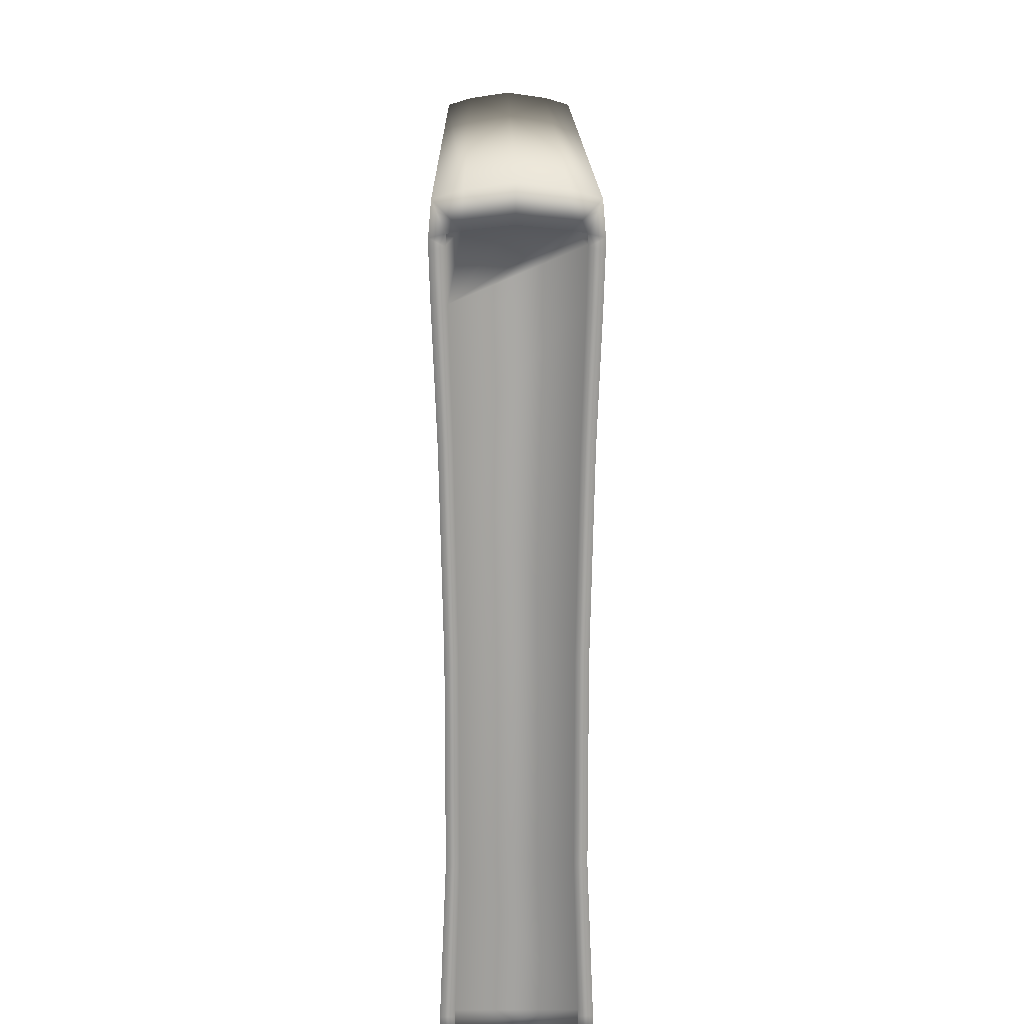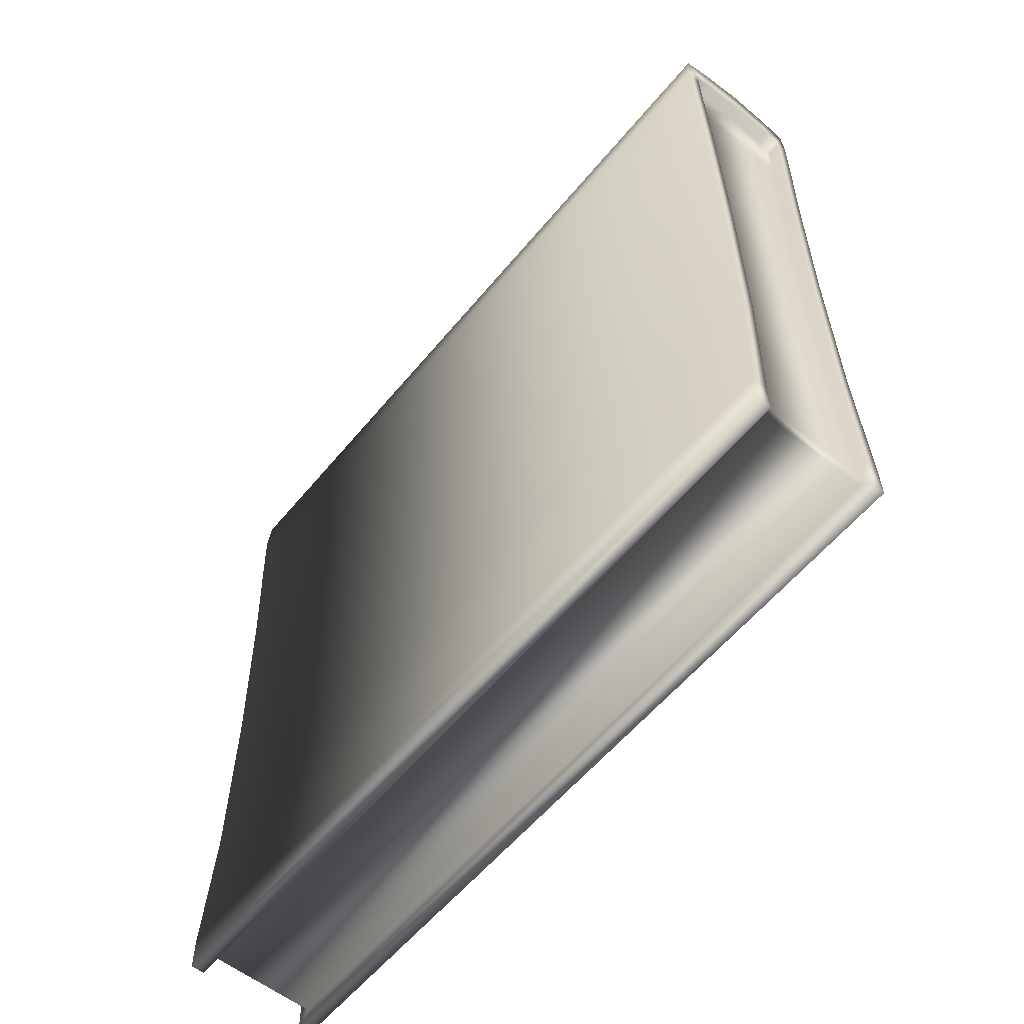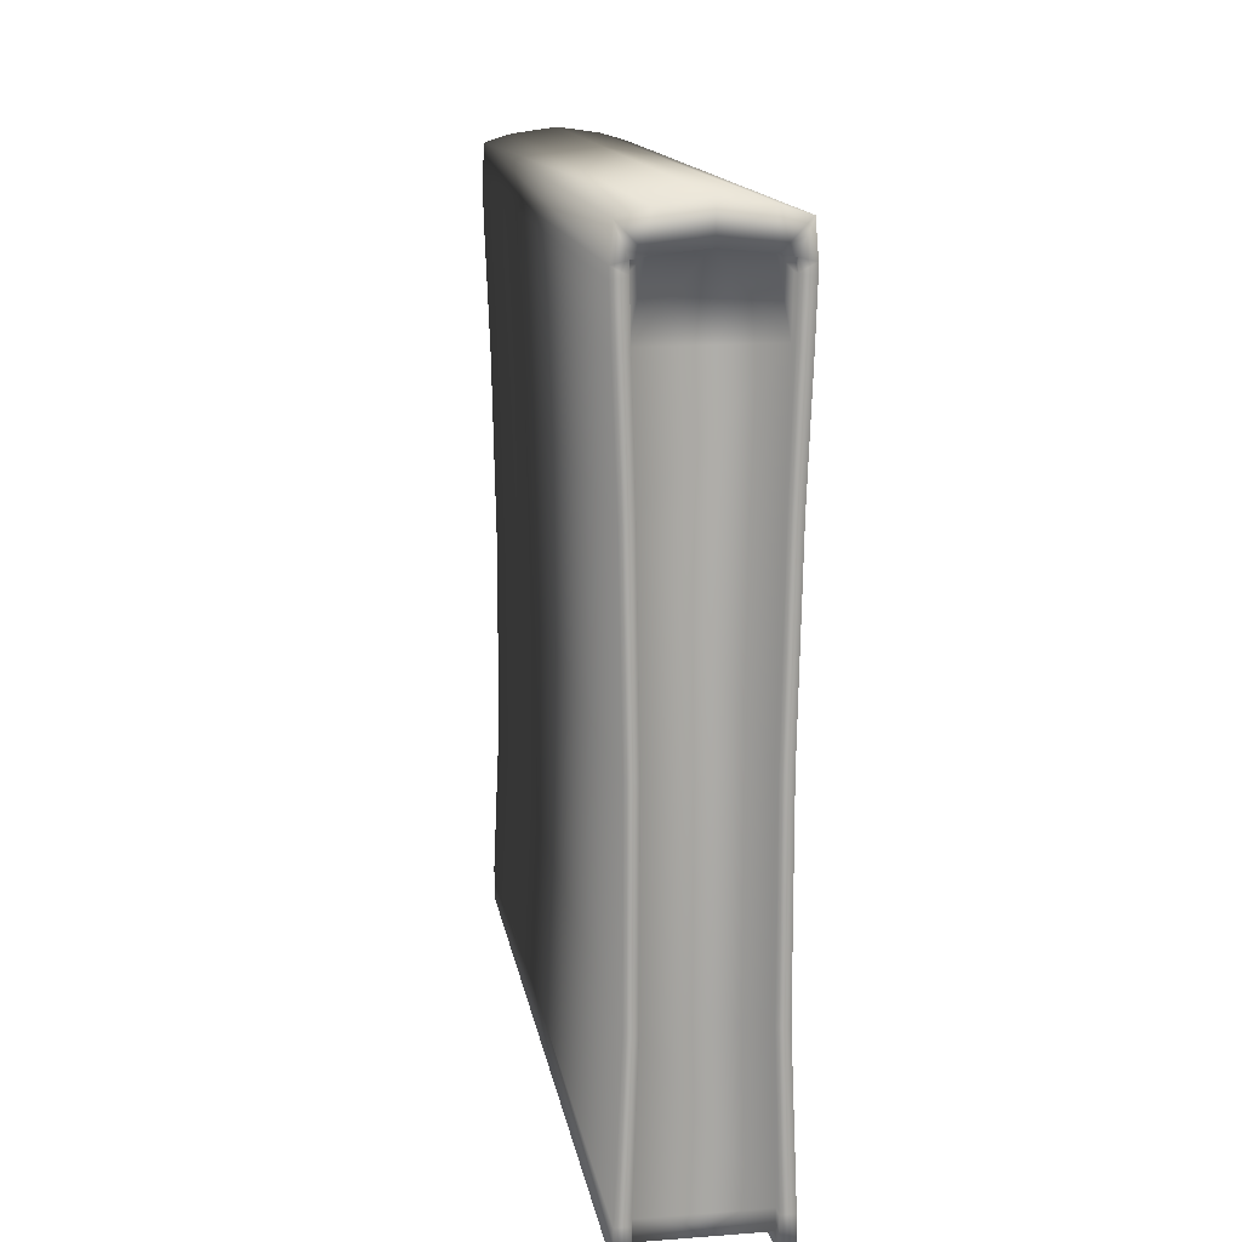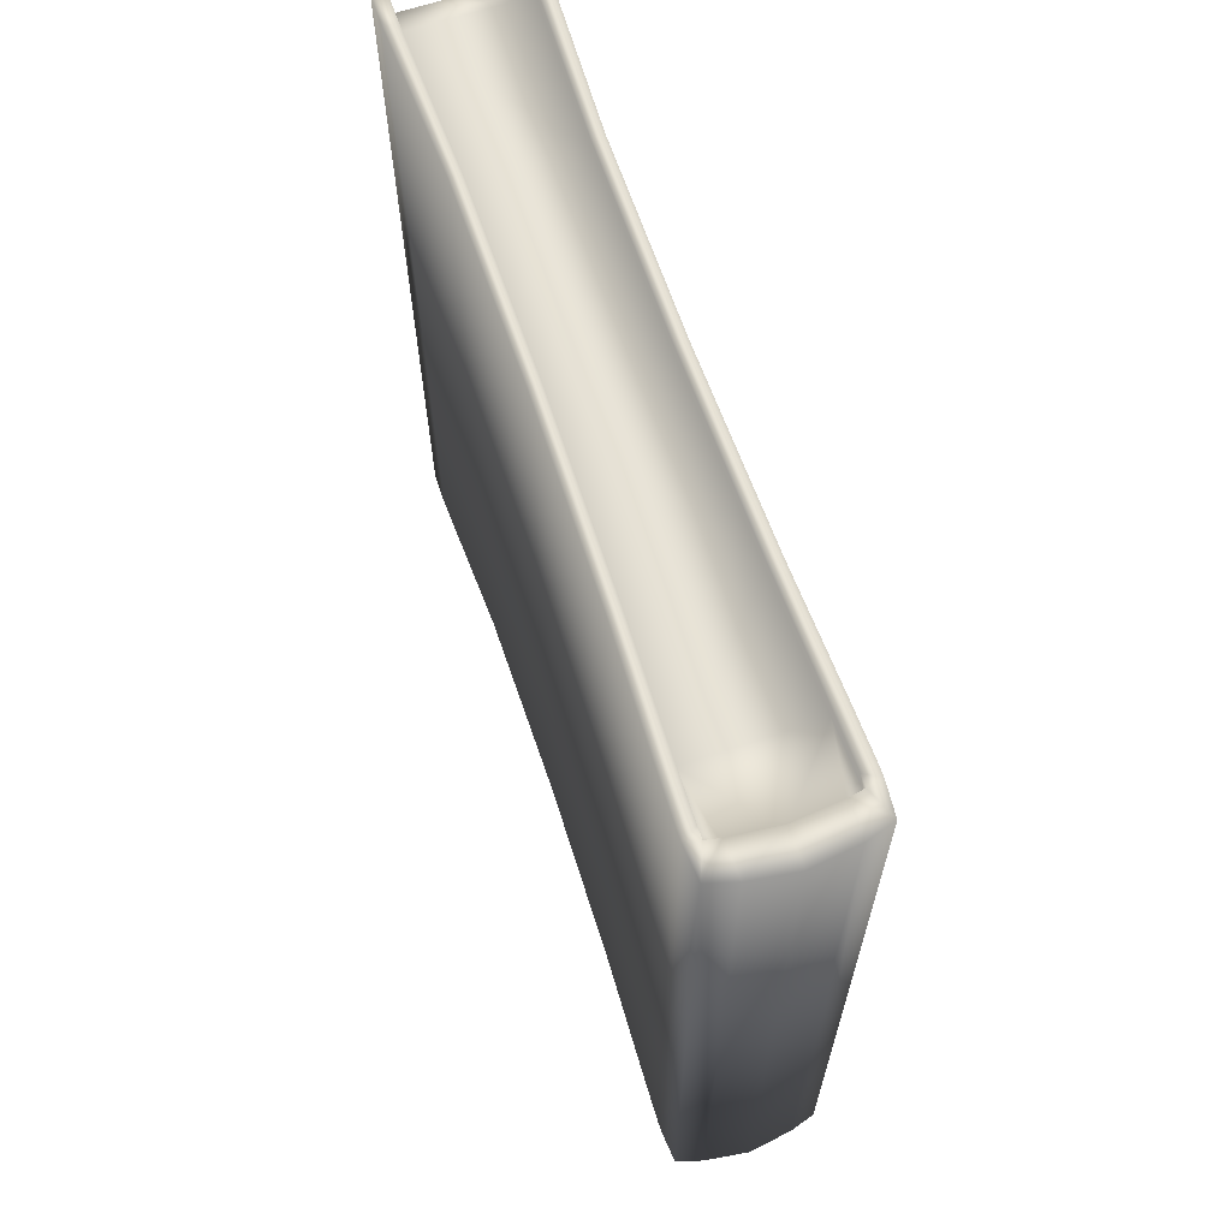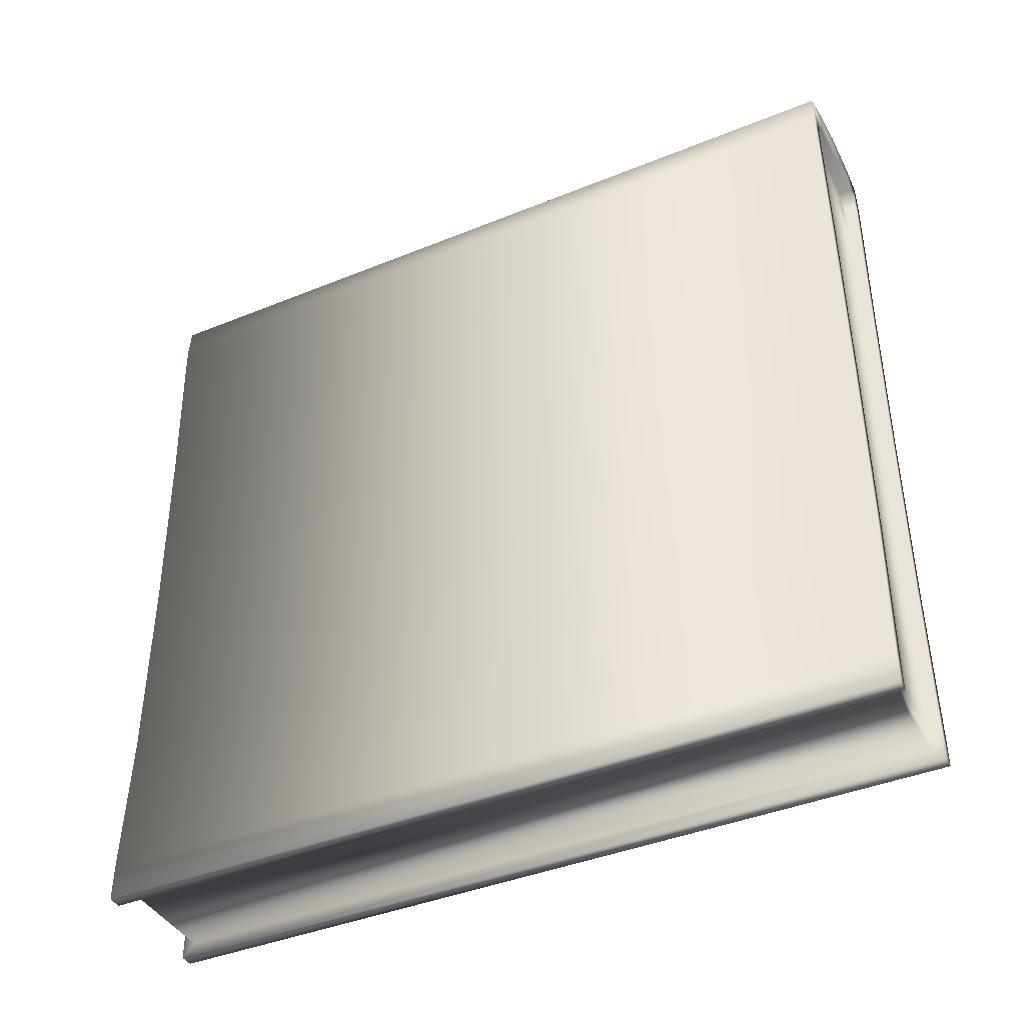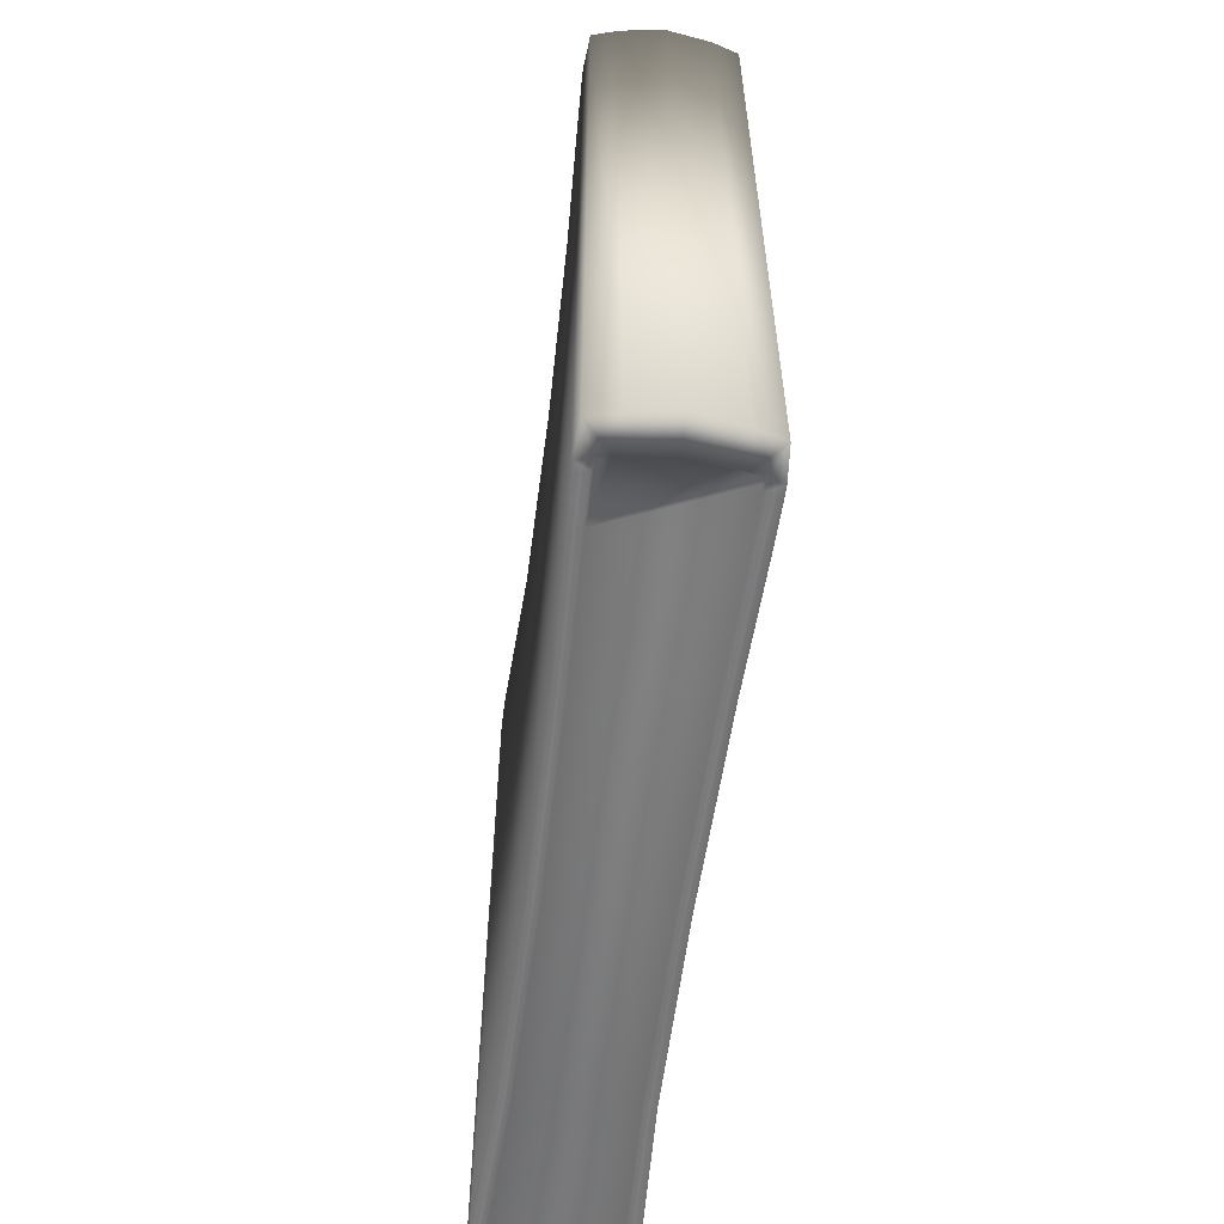
<metadata>
{"format":"obj","ext":"obj","renderer":"f3d","projection":"perspective","resolution":1024,"background":"white","views":[{"elev":16.5,"azim":179.4,"up":"+Y"},{"elev":-58.3,"azim":-39.2,"up":"+Y"},{"elev":14.4,"azim":-9.2,"up":"+Y"},{"elev":64.6,"azim":161.3,"up":"+Z"},{"elev":-41.2,"azim":-63.7,"up":"+Y"},{"elev":-58.9,"azim":172.6,"up":"+Z"}]}
</metadata>
<code>
o obj_0.026
v -1.375 6.266 7.511
v -1.375 6.464 7.511
v -1.375 6.266 -7.489
v -1.196 -4.164 -7.489
v -1.187 -0.4728 -7.489
v -0.962 -4.164 -7.489
v -1.375 6.464 -7.489
v 0.954 -0.4728 -7.263
v 0.954 -0.4728 -7.489
v 0.961 -4.164 -7.489
v 0.961 -4.164 -7.263
v -1.064 -7.053 -7.489
v -1.323 -7.053 -7.489
v -1.323 -7.676 -7.489
v -1.064 -7.676 -7.489
v -0.961 -4.164 -7.263
v -0.954 -0.4728 -7.489
v 1.064 -7.676 -7.489
v 1.064 -7.053 -7.489
v 1.323 -7.053 -7.489
v 1.323 -7.676 -7.489
v -0.954 -0.4728 -7.263
v -1.064 -7.676 7.511
v -1.323 -7.676 7.511
v 1.323 -7.676 7.511
v 1.064 -7.676 7.511
v 1.375 6.464 -7.489
v 1.375 6.464 7.511
v 1.375 6.266 7.511
v 1.375 6.266 -7.489
v 1.105 6.319 7.511
v 1.105 6.525 7.511
v 0.018 7.324 -7.489
v 0.825 7.208 -7.489
v 0.019 6.667 -7.489
v 0.857 6.576 -7.489
v 1.323 7.06 -7.489
v 1.323 7.06 7.511
v 1.083 5.381 7.511
v 1.105 6.525 -7.489
v 1.105 6.319 -7.489
v 1.347 5.364 -7.489
v 1.083 5.381 -7.489
v 0.825 7.208 7.511
v 0.018 7.324 7.511
v 0.019 6.667 7.511
v 0.857 6.576 7.511
v -1.105 6.319 -7.489
v -1.105 6.525 -7.489
v -1.323 7.06 -7.489
v -0.857 6.576 -7.489
v -0.825 7.208 -7.489
v 1.064 -7.053 -7.263
v -1.013 3.11 7.284
v -1.013 3.11 7.511
v -0.954 -0.4728 7.284
v -1.323 7.06 7.511
v -1.105 6.525 7.511
v -0.857 6.576 7.511
v -0.825 7.208 7.511
v -1.105 6.319 7.511
v -1.064 -7.053 -7.263
v -1.083 5.381 7.511
v 1.064 -7.422 -7.263
v -1.064 -7.422 -7.263
v 1.259 3.11 -7.489
v -1.347 5.364 7.511
v -1.083 5.381 -7.489
v -1.347 5.364 -7.489
v 1.347 5.364 7.511
v 1.259 3.11 7.511
v 0.961 -4.164 7.284
v 0.954 -0.4728 7.284
v 1.064 -7.053 7.284
v 0.962 -4.164 7.511
v 1.013 3.11 -7.489
v 1.187 -0.4728 -7.489
v 1.013 3.11 7.511
v 1.187 -0.4728 7.511
v -1.259 3.11 7.511
v -1.259 3.11 -7.489
v -1.013 3.11 -7.489
v 1.196 -4.164 -7.489
v -1.013 3.11 -7.263
v -1.083 5.381 -7.263
v 1.013 3.11 -7.263
v 1.083 5.381 -7.263
v -1.105 6.319 -7.263
v 0.954 -0.4728 7.511
v 1.196 -4.164 7.511
v 1.013 3.11 7.284
v -1.187 -0.4728 7.511
v -0.954 -0.4728 7.511
v -0.961 -4.164 7.511
v -1.196 -4.164 7.511
v -1.064 -7.053 7.511
v -1.323 -7.053 7.511
v 1.064 -7.053 7.511
v 1.323 -7.053 7.511
v -0.961 -4.164 7.284
v 0.857 6.576 7.284
v 1.105 6.525 7.284
v 1.105 6.319 7.284
v 0.019 6.667 7.284
v -0.857 6.576 7.284
v -1.083 5.381 7.284
v 1.083 5.381 7.284
v -1.064 -7.053 7.284
v -1.105 6.525 7.284
v -1.105 6.319 7.284
v -1.064 -7.422 7.284
v 1.064 -7.422 7.284
v -0.857 6.576 -7.263
v 0.019 6.667 -7.263
v 1.105 6.525 -7.263
v 0.857 6.576 -7.263
v 1.105 6.319 -7.263
v -1.105 6.525 -7.263
f 1 2 3
f 4 5 6
f 2 7 3
f 8 9 10
f 8 10 11
f 4 12 13
f 6 12 4
f 14 13 12
f 14 12 15
f 16 6 17
f 18 19 20
f 18 20 21
f 17 22 16
f 15 23 24
f 21 25 26
f 27 28 29
f 24 14 15
f 26 18 21
f 27 29 30
f 11 16 8
f 16 22 8
f 31 28 32
f 33 34 35
f 36 35 34
f 34 37 36
f 28 38 32
f 31 39 29
f 28 31 29
f 37 27 40
f 40 36 37
f 41 40 27
f 41 27 30
f 42 43 30
f 44 45 46
f 44 46 47
f 32 38 47
f 44 47 38
f 48 7 49
f 49 50 51
f 35 51 52
f 33 35 52
f 19 53 11
f 54 55 56
f 57 2 58
f 59 46 60
f 61 58 2
f 2 1 61
f 6 16 62
f 52 51 50
f 7 50 49
f 7 48 3
f 63 55 54
f 57 59 60
f 58 59 57
f 45 60 46
f 6 62 12
f 64 65 62
f 16 11 62
f 11 53 62
f 64 62 53
f 41 30 43
f 43 42 66
f 61 1 63
f 67 63 1
f 48 68 3
f 69 3 68
f 12 62 65
f 12 65 15
f 70 29 39
f 71 70 39
f 72 73 56
f 74 75 72
f 43 66 76
f 66 77 76
f 76 77 9
f 39 78 71
f 79 71 78
f 67 80 63
f 55 63 80
f 18 64 19
f 53 19 64
f 69 68 81
f 82 81 68
f 17 5 82
f 81 82 5
f 19 83 20
f 84 85 86
f 87 86 85
f 85 88 87
f 78 89 79
f 89 75 79
f 90 79 75
f 10 9 77
f 77 83 10
f 19 10 83
f 73 89 78
f 73 78 91
f 73 72 89
f 17 6 5
f 72 75 89
f 55 92 93
f 80 92 55
f 94 93 92
f 92 95 94
f 88 85 68
f 88 68 48
f 73 91 54
f 54 56 73
f 96 94 95
f 95 97 96
f 23 96 97
f 23 97 24
f 9 8 76
f 86 76 8
f 90 98 99
f 98 90 75
f 25 99 98
f 25 98 26
f 55 93 56
f 74 72 100
f 32 47 101
f 32 101 102
f 31 32 102
f 31 102 103
f 43 76 86
f 72 56 100
f 17 82 84
f 17 84 22
f 93 94 100
f 93 100 56
f 104 105 106
f 102 101 103
f 104 107 101
f 82 68 84
f 46 104 101
f 46 101 47
f 86 8 22
f 22 84 86
f 98 75 74
f 108 100 96
f 94 96 100
f 59 58 109
f 59 109 105
f 109 58 61
f 109 61 110
f 108 96 111
f 23 111 96
f 105 104 59
f 46 59 104
f 98 112 26
f 74 112 98
f 25 20 99
f 111 65 64
f 71 66 70
f 65 111 15
f 23 15 111
f 111 112 108
f 112 74 108
f 100 108 74
f 109 110 105
f 110 106 105
f 14 24 13
f 112 111 64
f 95 4 13
f 3 69 1
f 97 13 24
f 5 4 92
f 95 92 4
f 30 70 42
f 95 13 97
f 57 50 2
f 5 92 81
f 64 18 112
f 60 50 57
f 26 112 18
f 25 21 20
f 106 110 63
f 61 63 110
f 20 90 99
f 39 31 103
f 39 103 107
f 113 35 114
f 38 28 27
f 115 116 36
f 115 36 40
f 103 101 107
f 107 104 106
f 91 107 54
f 106 54 107
f 42 70 66
f 115 40 41
f 115 41 117
f 106 63 54
f 114 35 36
f 114 36 116
f 20 83 90
f 66 71 79
f 79 77 66
f 80 81 92
f 39 107 91
f 39 91 78
f 79 90 77
f 83 77 90
f 67 69 81
f 67 81 80
f 19 11 10
f 117 41 87
f 45 33 52
f 45 52 60
f 67 1 69
f 29 70 30
f 44 38 34
f 37 34 38
f 50 7 2
f 117 87 116
f 115 117 116
f 114 116 87
f 113 114 87
f 34 33 45
f 34 45 44
f 27 37 38
f 52 50 60
f 88 48 49
f 88 49 118
f 118 49 51
f 118 51 113
f 113 51 35
f 88 118 113
f 113 87 88
f 43 86 87
f 68 85 84
f 41 43 87

</code>
